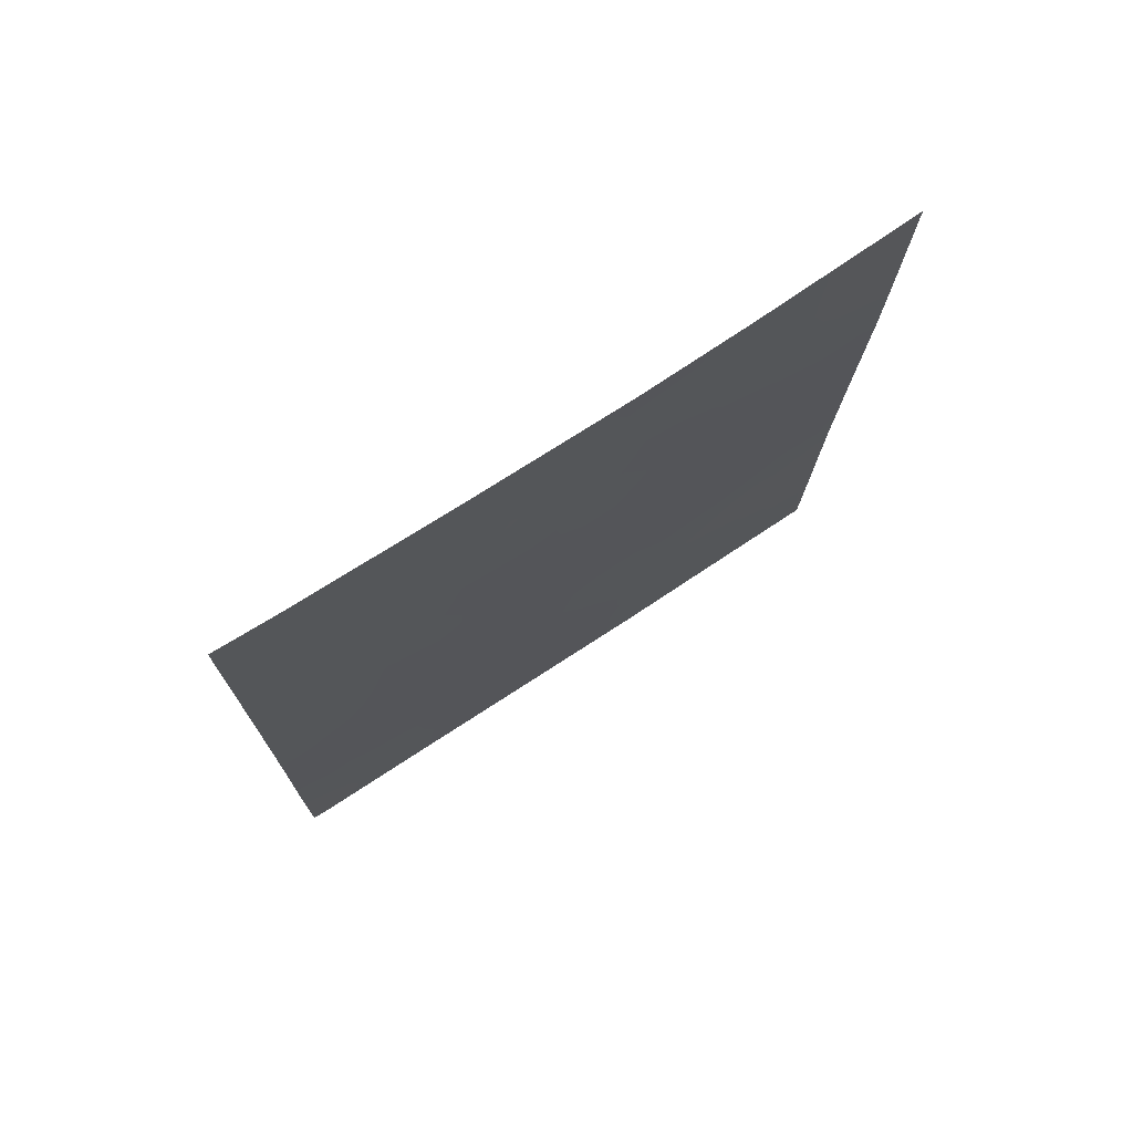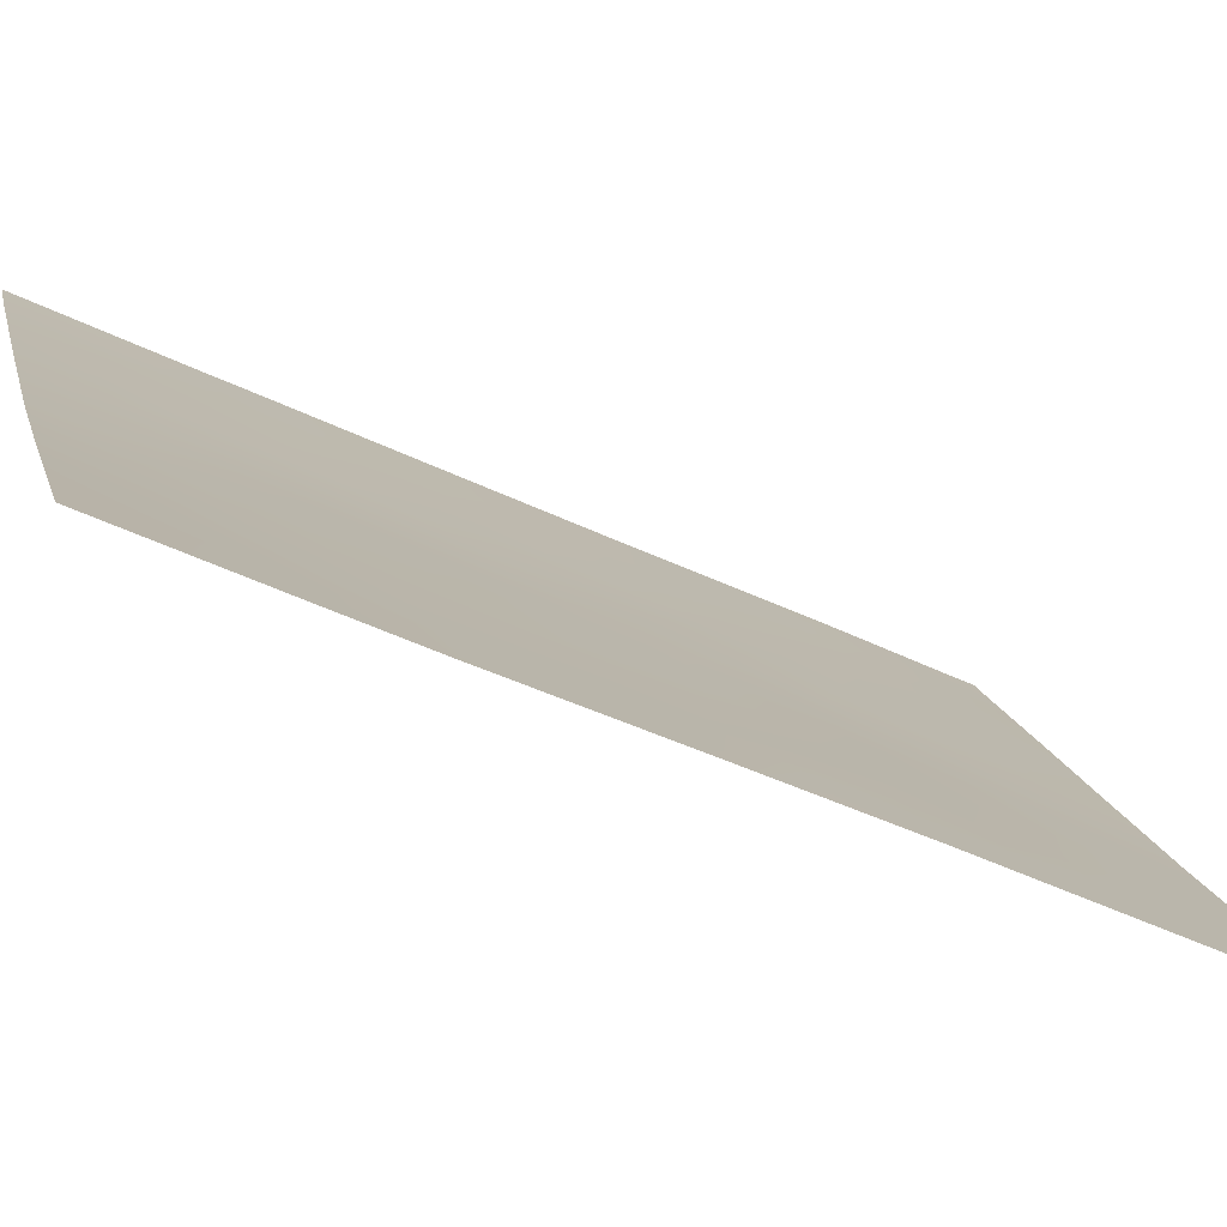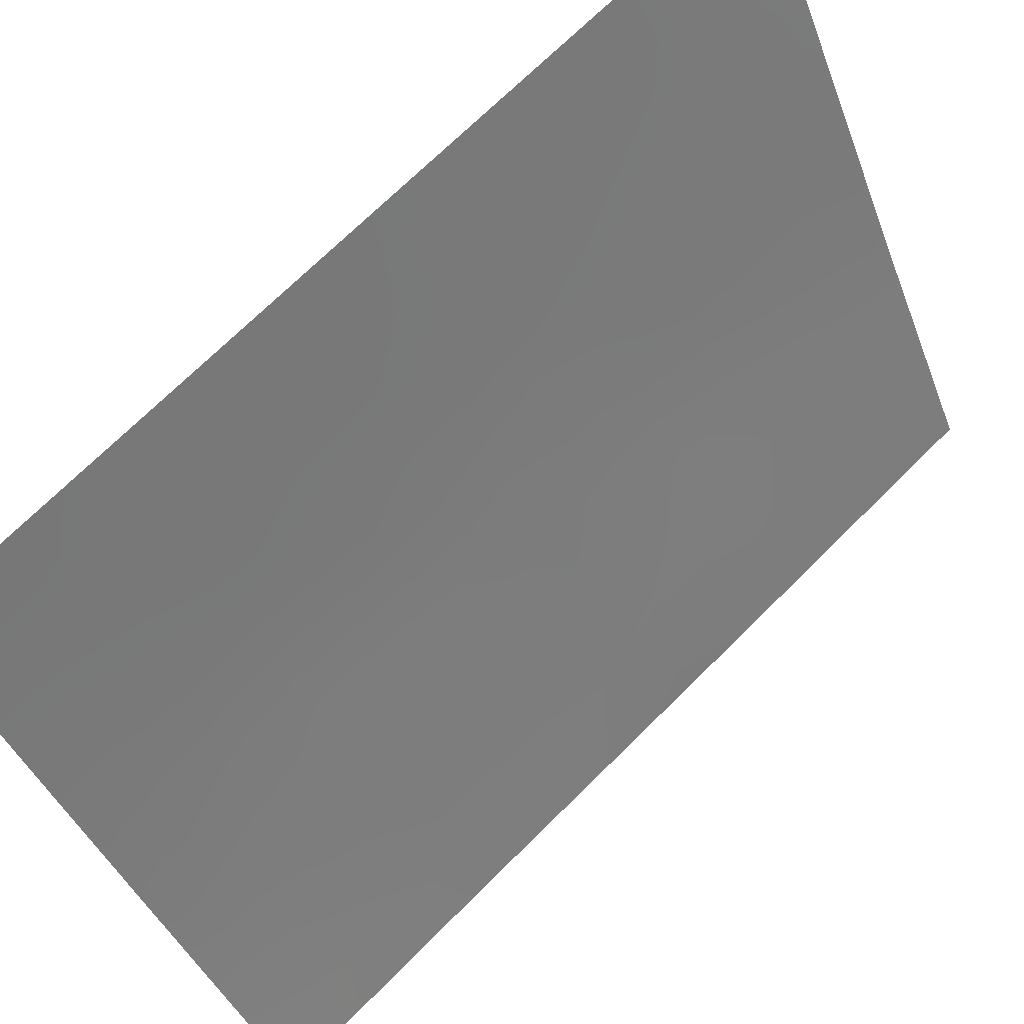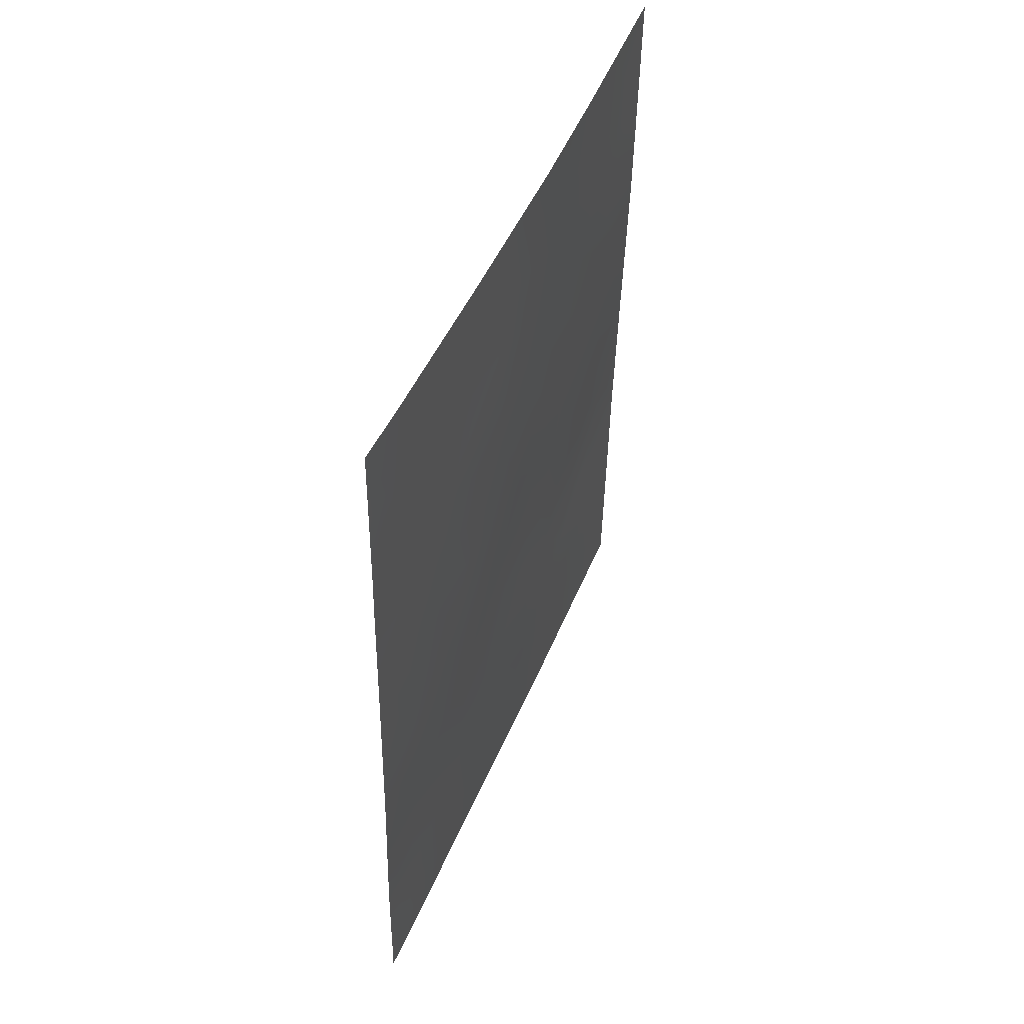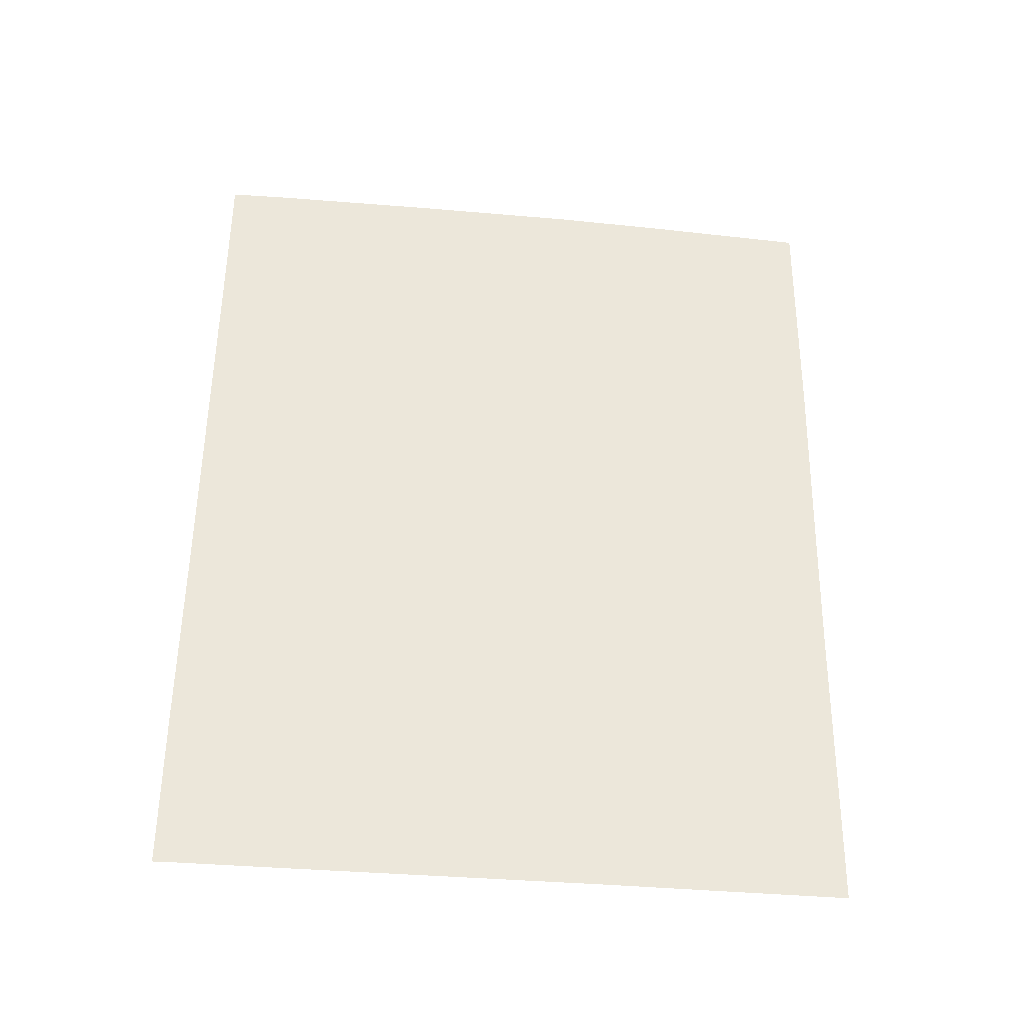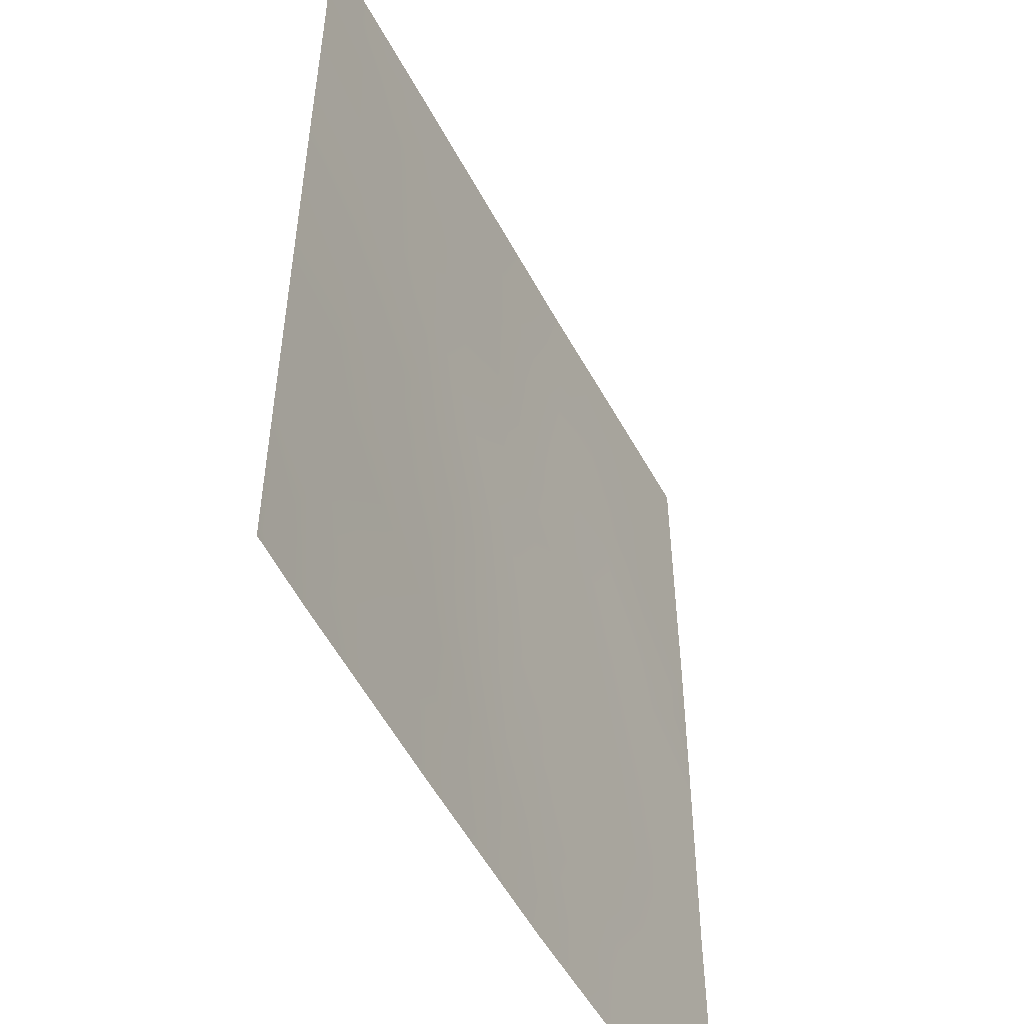
<metadata>
{"format":"obj","ext":"obj","renderer":"f3d","projection":"perspective","resolution":1024,"background":"white","views":[{"elev":74.6,"azim":-95.3,"up":"+Z"},{"elev":-49.2,"azim":61.0,"up":"+Y"},{"elev":69.7,"azim":44.6,"up":"+Y"},{"elev":49.3,"azim":-129.8,"up":"+Z"},{"elev":-35.2,"azim":-69.2,"up":"+Z"},{"elev":35.7,"azim":-0.5,"up":"+Y"}]}
</metadata>
<code>
v 92.12 64.62 40.97
v 91.26 66.22 42.54
v 92.93 63.02 41.9
v 93.7 61.6 40.91
v 92.99 62.64 47.18
v 92.73 63.27 44.01
v 92.19 64.26 45.86
v 94.02 60.8 45.46
v 94.6 59.84 43.74
v 92.91 63.16 39.69
v 93.78 61.55 38.82
v 94.45 59.82 50
v 95.17 58.89 42.11
v 94.82 59.33 45.73
v 92.6 63.3 50
v 91.21 66.14 47.77
v 91.44 66.04 38
v 91.3 66.3 38.32
v 91.31 66.3 38
v 92.32 64.38 38
v 95.67 57.86 44.15
v 94.55 60.08 39.77
v 93.77 61.14 48.5
v 94.79 59.29 47.86
v 95.64 57.81 46.64
v 91.24 66.18 45.04
v 92.07 64.59 43.87
v 93.68 61.23 50
v 91.29 66.28 40.12
v 95.72 57.94 39.37
v 95.07 59.12 40.31
v 91.56 65.35 50
v 91.2 66.11 50
v 94.12 60.95 38
v 94.79 59.7 38
v 95.73 57.96 38
v 95.63 57.79 47.8
v 95.62 57.77 50
v 95.7 57.91 42.01
v 91.22 66.15 47.08
v 92.16 64.24 48.1
v 93.96 60.87 46.62
v 93.06 62.95 38
v 92.02 64.91 38.9
v 93.65 61.61 43.36
v 93.23 62.25 45.42
v 93.32 62.36 40.27
v 93.33 62.39 39.03
v 93.72 61.61 39.79
v 91.61 65.69 38.68
v 91.88 65.21 38
v 93.31 62.32 41.41
v 92.93 63.08 40.8
v 94.11 60.87 40.36
v 94.56 60.04 40.9
v 94.15 60.76 41.65
v 94.7 59.75 41.98
v 94.89 59.35 42.96
v 94.41 60.23 42.77
v 95.23 58.52 47.27
v 91.25 66.2 43.79
v 91.69 65.36 43.35
v 91.66 65.37 44.42
v 93.67 61.61 42.09
v 93.99 61 42.64
v 94.13 60.7 43.56
v 91.8 65.18 42.5
v 94.71 59.39 49
v 94.15 60.42 49.19
v 94.28 60.21 48.24
v 94.82 59.28 46.79
v 95.24 58.56 46.15
v 92.87 63.08 42.99
v 93.28 62.33 42.59
v 93.17 62.48 43.72
v 91.67 65.56 39.6
v 91.3 66.29 39.22
v 95.71 57.93 40.69
v 95.36 58.57 41.09
v 95.37 58.57 39.95
v 95 59.22 41.25
v 91.2 66.12 48.88
v 91.44 65.65 48.9
v 91.86 64.8 48.98
v 94.52 60.18 38.7
v 95.26 58.83 38
v 95.72 57.95 38.68
v 95.33 58.69 38.93
v 95.62 57.78 48.9
v 95.25 58.44 49.23
v 95.03 58.79 50
v 93.59 61.95 38
v 92.91 63.21 38.76
v 94.14 60.86 39.23
v 92.08 64.75 39.95
v 91.7 65.47 40.61
v 91.28 66.25 41.33
v 91.72 65.37 41.66
v 92.69 63.67 38
v 92.55 63.73 42.38
v 92.48 63.81 43.38
v 95.66 57.84 45.39
v 95.21 58.65 45.01
v 94.75 59.52 44.71
v 95.09 58.93 43.95
v 95.69 57.89 43.08
v 95.38 58.47 43.07
v 93.38 61.88 47.82
v 93.29 62.01 48.83
v 92.93 62.72 48.08
v 91.23 66.17 46.06
v 91.68 65.29 45.47
v 91.68 65.25 46.53
v 93.86 61.16 44.39
v 94.3 60.34 44.5
v 92.16 64.5 41.94
v 92.55 63.79 41.37
v 94.07 60.53 50
v 92.34 63.84 49.07
v 92.08 64.33 50
v 94.45 60.33 38
v 93.48 61.75 46.92
v 93.87 60.98 47.56
v 94.37 60.09 47.25
v 92.38 63.96 44.2
v 92.55 63.46 48.34
v 92.83 62.9 49.04
v 92.13 64.34 47.04
v 91.66 65.24 47.77
v 93.14 62.26 50
v 94.41 60.06 46.23
v 93.09 62.49 46.3
v 93.57 61.6 46.02
v 94.45 60.03 45.34
v 92.51 63.9 40.31
v 92.55 63.5 47.53
v 92.6 63.43 46.58
v 92.75 63.18 45.65
v 92.97 62.79 44.73
v 93.42 61.96 44.48
v 93.63 61.53 45.18
v 92.08 64.53 44.82
v 92.51 63.68 44.91
v 92.49 64 39.09
v 92.14 64.48 42.9
v 95.2 58.55 48.34
v 93.65 61.32 49.43
v 94.91 59.45 38.98
f 47 48 49
f 17 18 19
f 50 51 44
f 20 144 44
f 52 53 47
f 54 55 56
f 57 58 59
f 24 60 146
f 61 62 63
f 64 56 65
f 59 66 65
f 68 69 70
f 60 71 72
f 73 74 75
f 76 77 50
f 78 79 80
f 16 83 82
f 83 129 84
f 22 85 148
f 86 87 88
f 31 148 80
f 146 89 90
f 91 68 90
f 92 11 48
f 81 57 55
f 49 94 54
f 76 95 96
f 97 96 98
f 144 99 93
f 100 73 101
f 102 72 103
f 104 105 103
f 106 21 107
f 105 58 107
f 108 109 110
f 111 112 113
f 114 66 115
f 116 67 98
f 116 117 100
f 147 69 118
f 84 119 120
f 94 34 85
f 122 123 108
f 70 123 124
f 27 101 125
f 119 126 127
f 128 129 113
f 130 127 109
f 124 131 71
f 132 133 122
f 115 104 134
f 53 117 135
f 110 126 136
f 8 134 131
f 144 135 95
f 132 137 138
f 139 75 140
f 141 8 133
f 136 128 137
f 112 63 142
f 142 125 143
f 143 139 138
f 114 141 140
f 52 64 74
f 4 47 49
f 47 10 48
f 49 48 11
f 50 17 51
f 44 51 20
f 4 52 47
f 52 3 53
f 47 53 10
f 4 54 56
f 54 22 55
f 56 57 59
f 57 13 58
f 59 58 9
f 25 37 60
f 146 60 37
f 26 61 63
f 61 2 62
f 63 62 27
f 45 64 65
f 64 4 56
f 56 59 65
f 59 9 66
f 65 66 45
f 67 145 62
f 67 62 2
f 24 68 70
f 68 12 69
f 70 69 23
f 25 60 72
f 60 24 71
f 72 71 14
f 6 73 75
f 73 3 74
f 75 74 45
f 44 76 50
f 76 29 77
f 50 77 18
f 18 17 50
f 30 78 80
f 78 39 79
f 80 79 31
f 39 13 79
f 81 79 13
f 32 33 83
f 82 83 33
f 32 83 84
f 83 16 129
f 84 129 41
f 148 85 35
f 35 86 148
f 86 36 87
f 88 87 30
f 80 88 30
f 146 37 89
f 38 91 90
f 91 12 68
f 90 68 146
f 43 92 48
f 92 34 11
f 43 48 93
f 93 48 10
f 31 81 55
f 81 13 57
f 55 57 56
f 31 55 22
f 4 49 54
f 49 11 94
f 54 94 22
f 29 76 96
f 76 44 95
f 96 95 1
f 2 97 98
f 97 29 96
f 98 96 1
f 10 144 93
f 144 20 99
f 93 99 43
f 100 3 73
f 101 73 6
f 21 102 103
f 102 25 72
f 103 72 14
f 14 104 103
f 104 9 105
f 103 105 21
f 39 107 13
f 107 39 106
f 21 105 107
f 105 9 58
f 107 58 13
f 5 108 110
f 108 23 109
f 110 109 127
f 40 111 113
f 111 26 112
f 113 112 7
f 8 114 115
f 114 45 66
f 115 66 9
f 1 116 98
f 116 145 67
f 98 67 2
f 116 1 117
f 100 117 3
f 28 147 118
f 147 23 69
f 118 69 12
f 32 84 120
f 84 41 119
f 120 119 15
f 22 94 85
f 85 34 121
f 85 121 35
f 5 122 108
f 122 42 123
f 108 123 23
f 94 11 34
f 24 70 124
f 70 23 123
f 124 123 42
f 27 145 101
f 125 101 6
f 15 119 127
f 119 41 126
f 7 128 113
f 128 41 129
f 113 129 40
f 130 15 127
f 109 23 147
f 130 147 28
f 40 129 16
f 24 124 71
f 124 42 131
f 71 131 14
f 5 132 122
f 132 46 133
f 122 133 42
f 8 115 134
f 115 9 104
f 134 104 14
f 10 53 135
f 53 3 117
f 135 117 1
f 5 110 136
f 110 127 126
f 136 126 41
f 42 8 131
f 131 134 14
f 44 144 95
f 144 10 135
f 95 135 1
f 46 132 138
f 132 5 137
f 138 137 7
f 46 139 140
f 139 6 75
f 140 75 45
f 46 141 133
f 133 8 42
f 5 136 137
f 136 41 128
f 137 128 7
f 7 112 142
f 112 26 63
f 142 63 27
f 7 142 143
f 142 27 125
f 143 125 6
f 7 143 138
f 143 6 139
f 138 139 46
f 45 114 140
f 114 8 141
f 140 141 46
f 3 52 74
f 52 4 64
f 74 64 45
f 145 27 62
f 145 100 101
f 145 116 100
f 90 89 38
f 146 68 24
f 147 130 109
f 31 22 148
f 148 86 88
f 80 148 88
f 31 79 81

</code>
